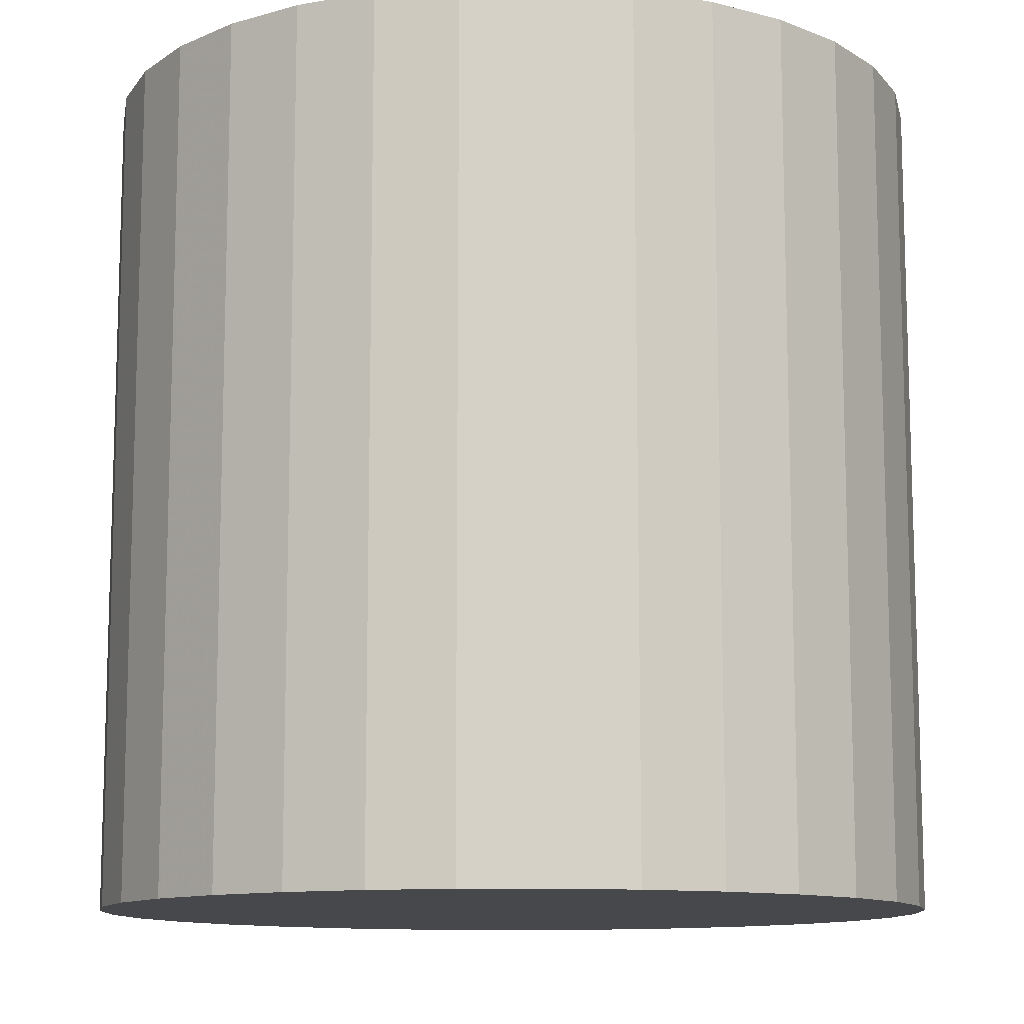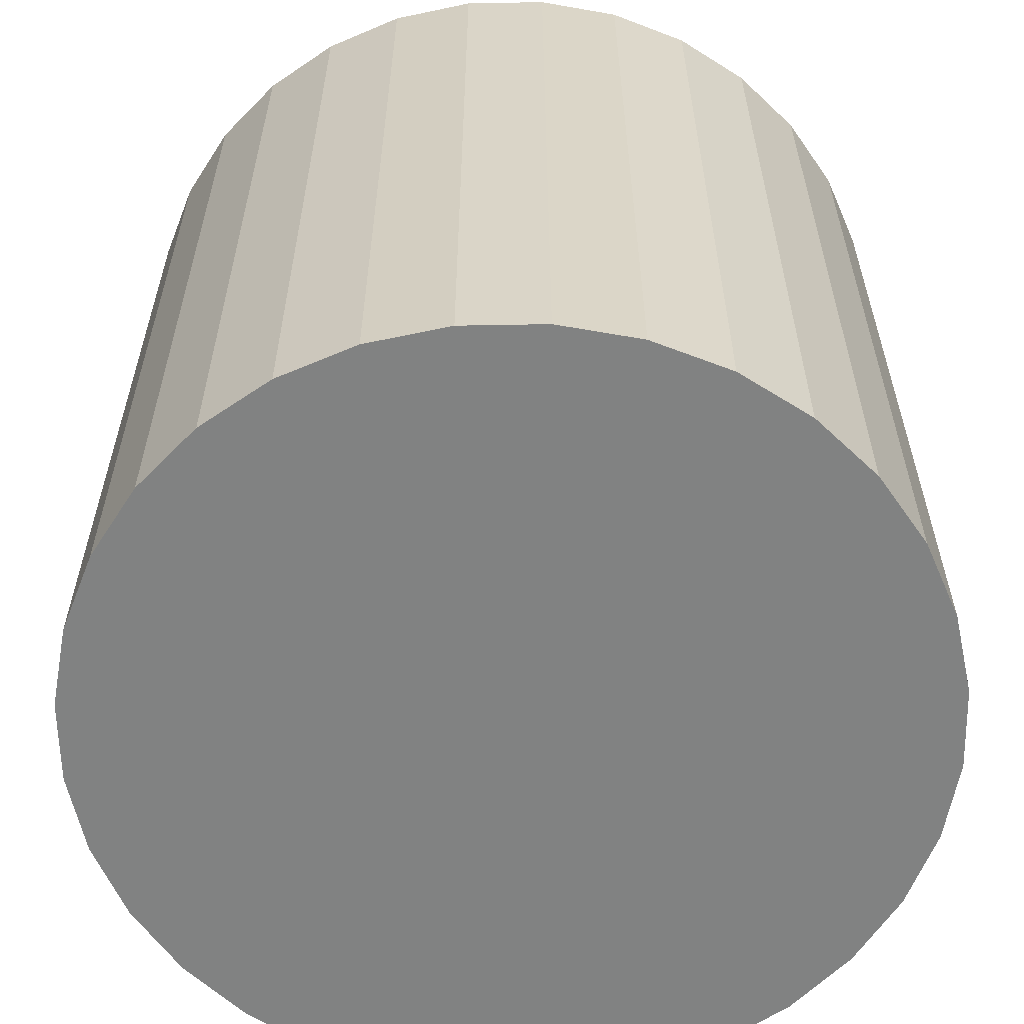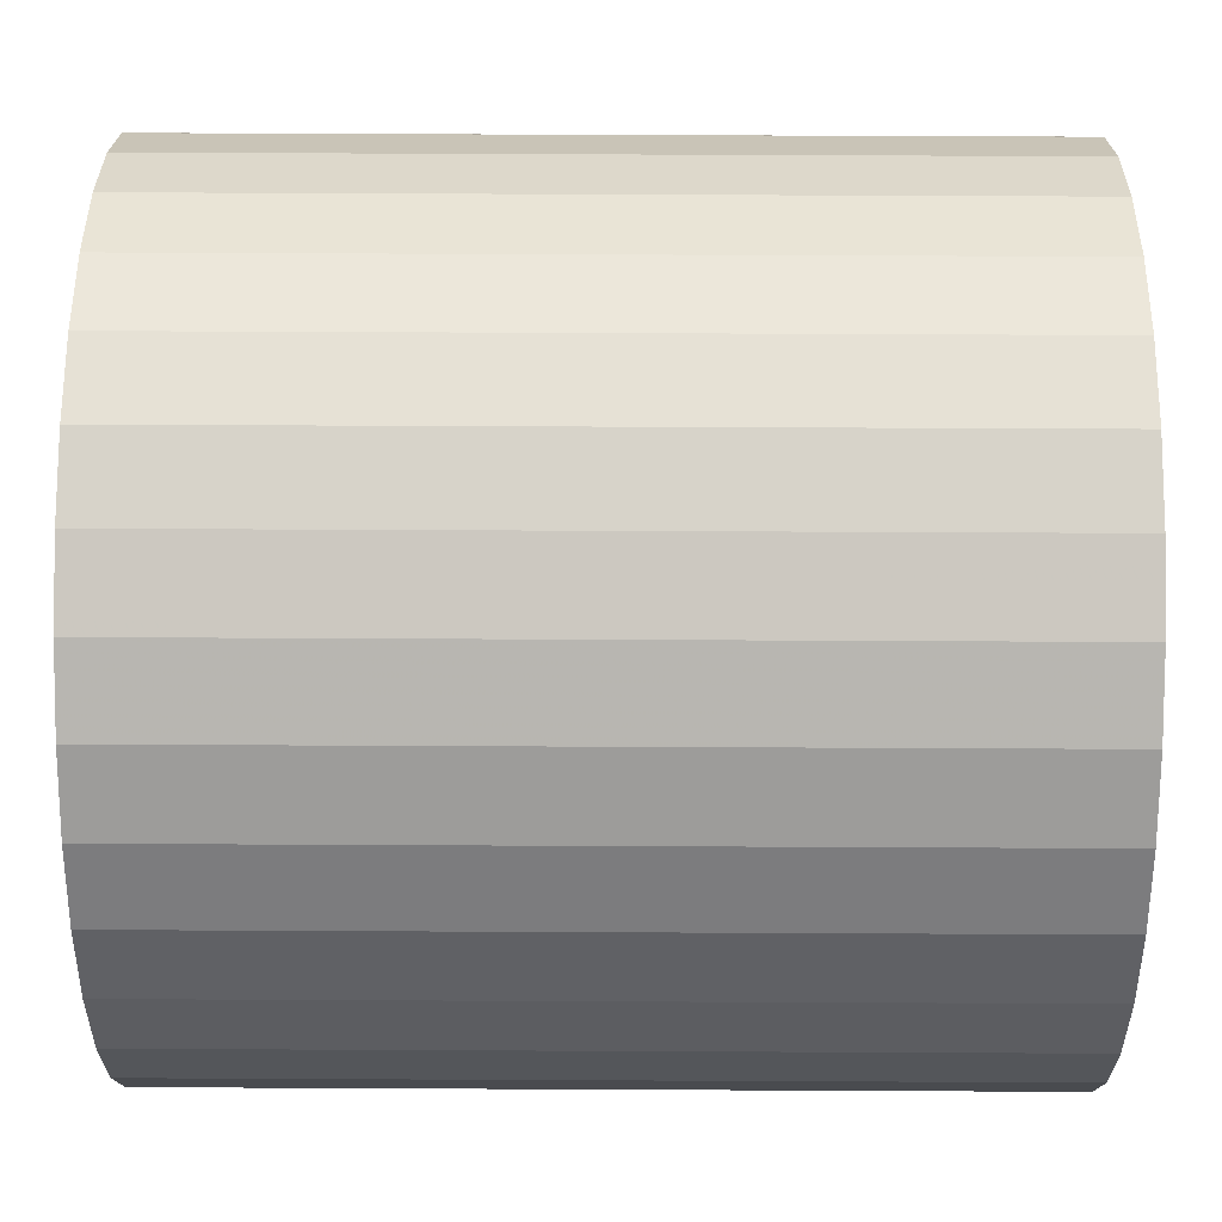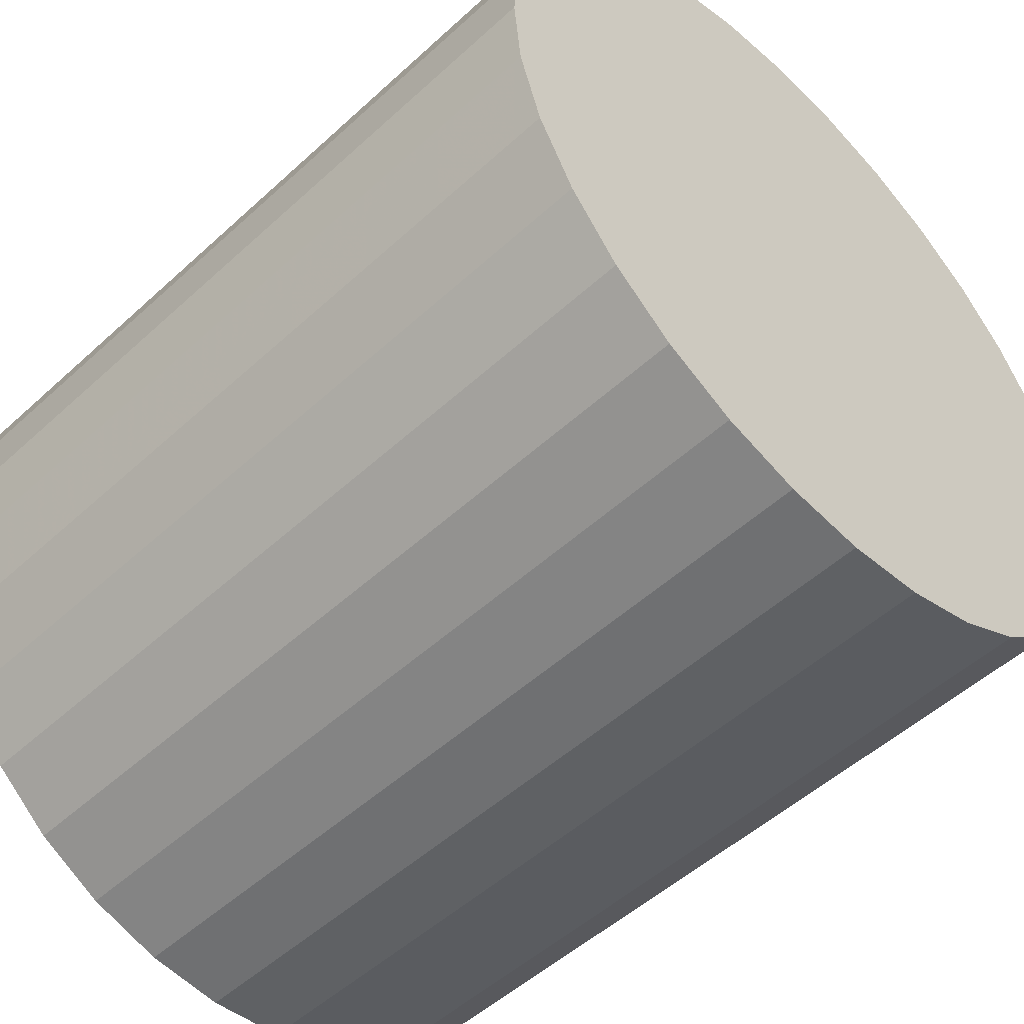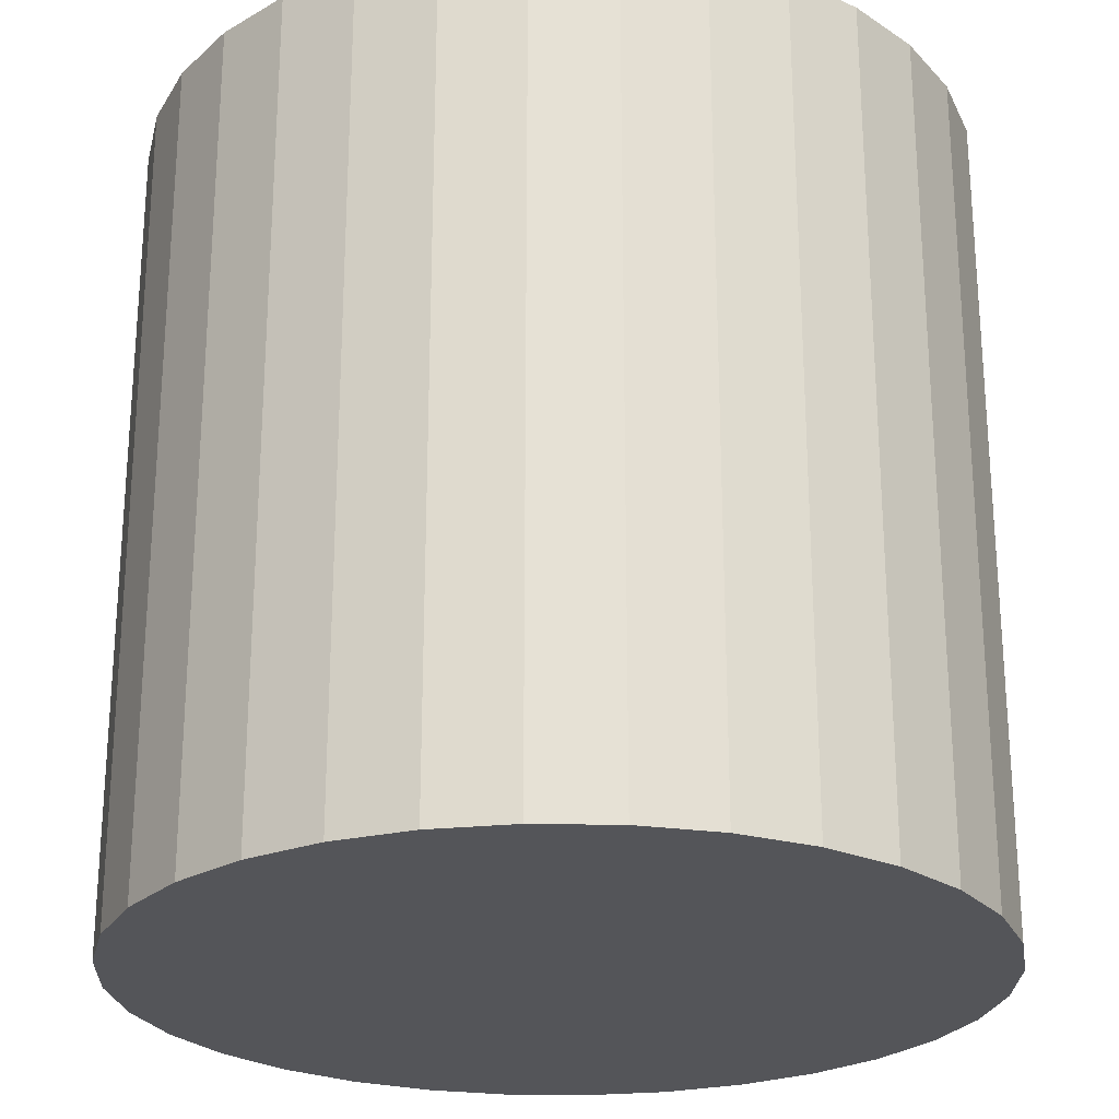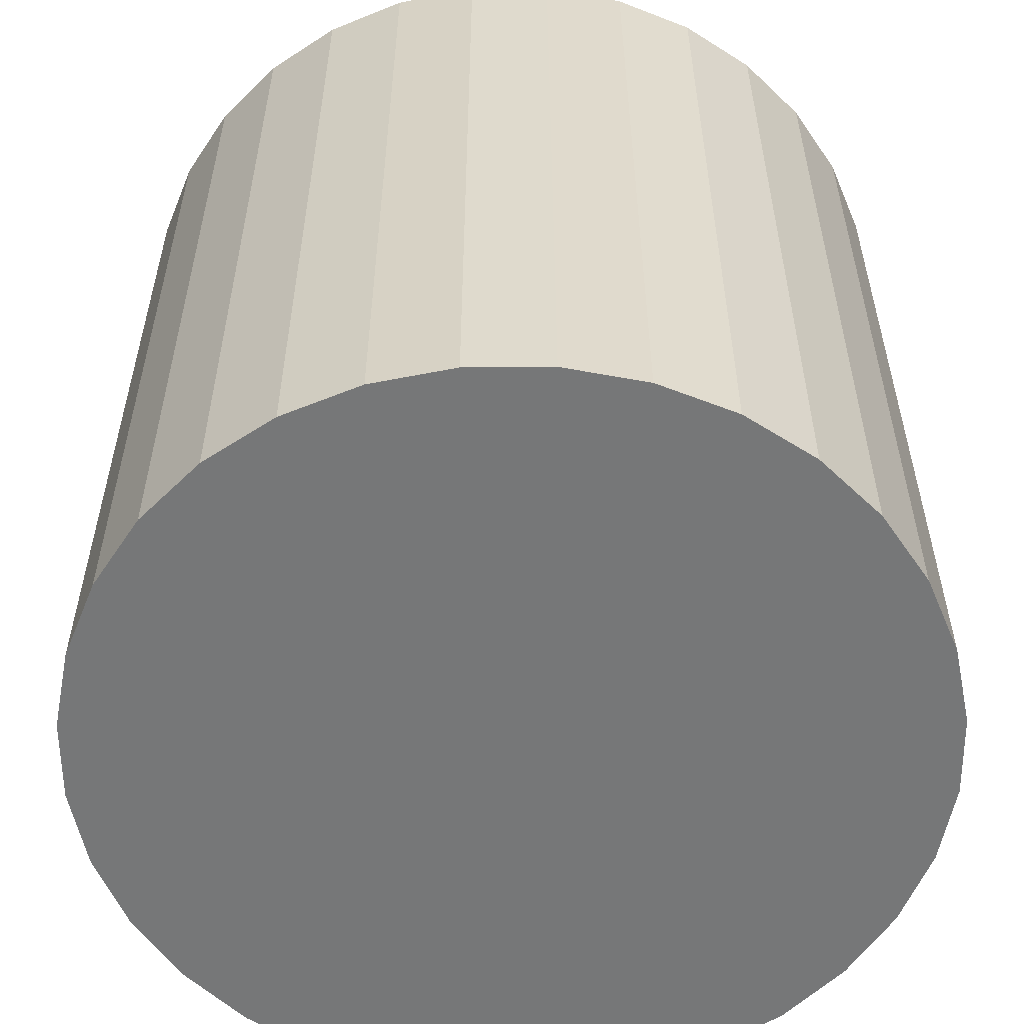
<metadata>
{"format":"obj","ext":"obj","renderer":"f3d","projection":"perspective","resolution":1024,"background":"white","views":[{"elev":-11.4,"azim":-4.5,"up":"+Y"},{"elev":-60.6,"azim":-49.6,"up":"+Y"},{"elev":59.2,"azim":90.3,"up":"+Z"},{"elev":-51.4,"azim":-45.2,"up":"+Z"},{"elev":-24.8,"azim":-142.4,"up":"+Y"},{"elev":-57.0,"azim":6.0,"up":"+Y"}]}
</metadata>
<code>
o Cylinder
v -0.2399 -0.9922 -0.4663
v -0.04484 -0.9922 -0.4471
v 0.1428 -0.9922 -0.3902
v 0.3156 -0.9922 -0.2978
v 0.4672 -0.9922 -0.1735
v 0.5915 -0.9922 -0.02192
v 0.6839 -0.9922 0.151
v 0.7409 -0.9922 0.3386
v 0.7601 -0.9922 0.5337
v 0.7409 -0.9922 0.7287
v 0.6839 -0.9922 0.9163
v 0.5915 -0.9922 1.089
v 0.4672 -0.9922 1.241
v 0.3156 -0.9922 1.365
v 0.1428 -0.9922 1.458
v -0.04484 -0.9922 1.514
v -0.2399 -0.9922 1.534
v -0.435 -0.9922 1.514
v -0.6226 -0.9922 1.458
v -0.7955 -0.9922 1.365
v -0.947 -0.9922 1.241
v -1.071 -0.9922 1.089
v -1.164 -0.9922 0.9163
v -1.221 -0.9922 0.7287
v -1.24 -0.9922 0.5337
v -1.221 -0.9922 0.3386
v -1.164 -0.9922 0.151
v -1.071 -0.9922 -0.02192
v -0.947 -0.9922 -0.1735
v -0.7955 -0.9922 -0.2978
v -0.6226 -0.9922 -0.3902
v -0.435 -0.9922 -0.4471
v -0.2399 1.008 -0.4663
v -0.04484 1.008 -0.4471
v 0.1428 1.008 -0.3902
v 0.3156 1.008 -0.2978
v 0.4672 1.008 -0.1735
v 0.5915 1.008 -0.02192
v 0.684 1.008 0.151
v 0.7409 1.008 0.3386
v 0.7601 1.008 0.5337
v 0.7409 1.008 0.7287
v 0.6839 1.008 0.9163
v 0.5915 1.008 1.089
v 0.4672 1.008 1.241
v 0.3156 1.008 1.365
v 0.1428 1.008 1.458
v -0.04484 1.008 1.514
v -0.2399 1.008 1.534
v -0.435 1.008 1.514
v -0.6226 1.008 1.458
v -0.7955 1.008 1.365
v -0.947 1.008 1.241
v -1.071 1.008 1.089
v -1.164 1.008 0.9163
v -1.221 1.008 0.7287
v -1.24 1.008 0.5337
v -1.221 1.008 0.3386
v -1.164 1.008 0.151
v -1.071 1.008 -0.02191
v -0.947 1.008 -0.1734
v -0.7955 1.008 -0.2978
v -0.6226 1.008 -0.3902
v -0.435 1.008 -0.4471
v -0.2399 -0.9922 0.5337
v -0.2399 1.008 0.5337
f 65 1 2
f 66 34 33
f 65 2 3
f 66 35 34
f 65 3 4
f 66 36 35
f 65 4 5
f 66 37 36
f 65 5 6
f 66 38 37
f 65 6 7
f 66 39 38
f 65 7 8
f 66 40 39
f 65 8 9
f 66 41 40
f 65 9 10
f 66 42 41
f 65 10 11
f 66 43 42
f 65 11 12
f 66 44 43
f 65 12 13
f 66 45 44
f 65 13 14
f 66 46 45
f 65 14 15
f 66 47 46
f 65 15 16
f 66 48 47
f 65 16 17
f 66 49 48
f 65 17 18
f 66 50 49
f 65 18 19
f 66 51 50
f 65 19 20
f 66 52 51
f 65 20 21
f 66 53 52
f 65 21 22
f 66 54 53
f 65 22 23
f 66 55 54
f 65 23 24
f 66 56 55
f 65 24 25
f 66 57 56
f 65 25 26
f 66 58 57
f 65 26 27
f 66 59 58
f 65 27 28
f 66 60 59
f 65 28 29
f 66 61 60
f 65 29 30
f 66 62 61
f 65 30 31
f 66 63 62
f 65 31 32
f 66 64 63
f 32 1 65
f 66 33 64
f 1 33 34 2
f 2 34 35 3
f 3 35 36 4
f 4 36 37 5
f 5 37 38 6
f 6 38 39 7
f 7 39 40 8
f 8 40 41 9
f 9 41 42 10
f 10 42 43 11
f 11 43 44 12
f 12 44 45 13
f 13 45 46 14
f 14 46 47 15
f 15 47 48 16
f 16 48 49 17
f 17 49 50 18
f 18 50 51 19
f 19 51 52 20
f 20 52 53 21
f 21 53 54 22
f 22 54 55 23
f 23 55 56 24
f 24 56 57 25
f 25 57 58 26
f 26 58 59 27
f 27 59 60 28
f 28 60 61 29
f 29 61 62 30
f 30 62 63 31
f 31 63 64 32
f 33 1 32 64

</code>
